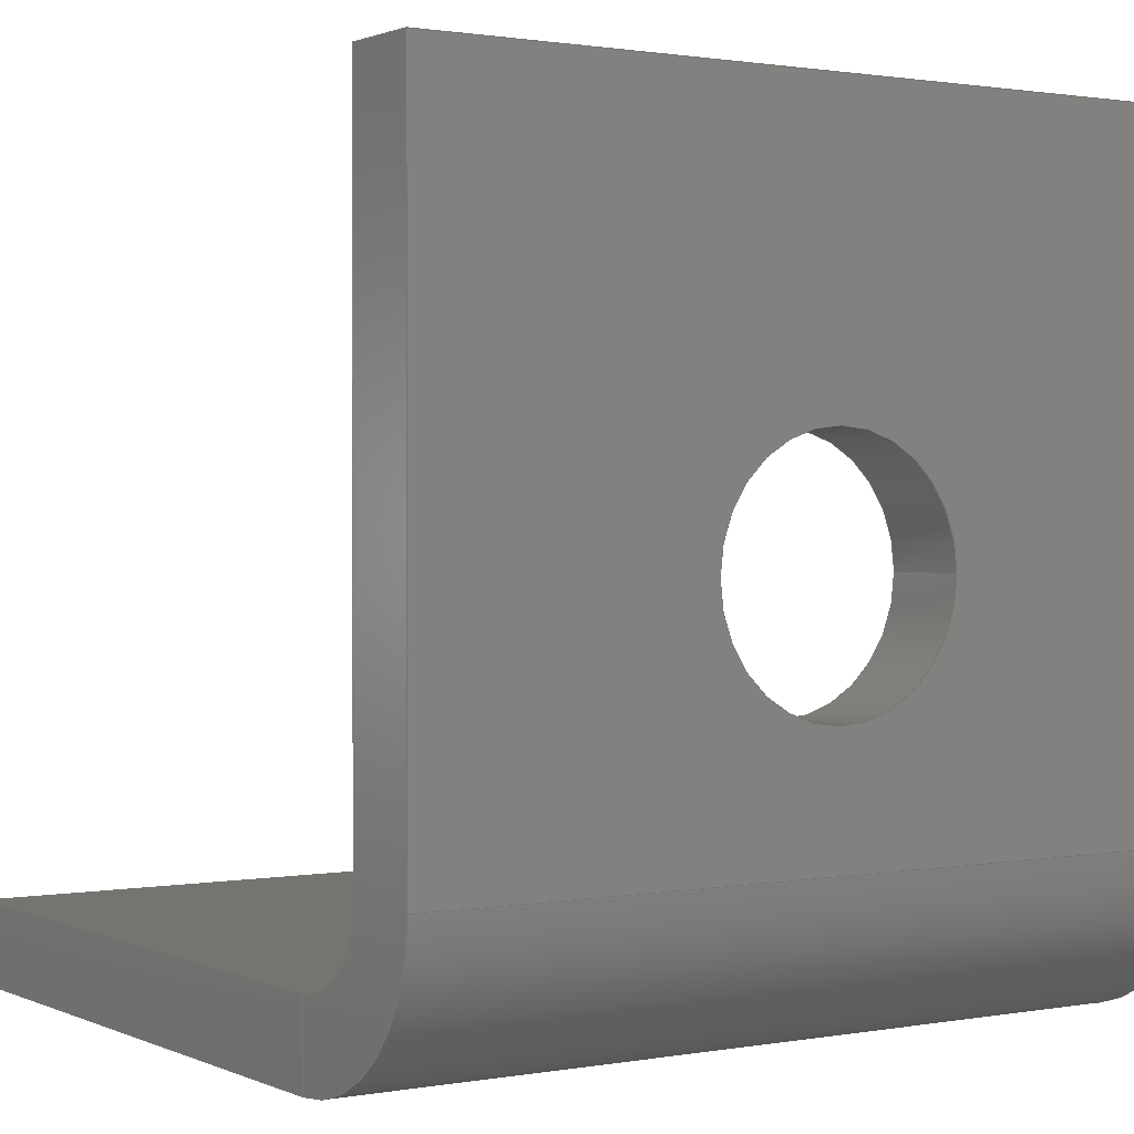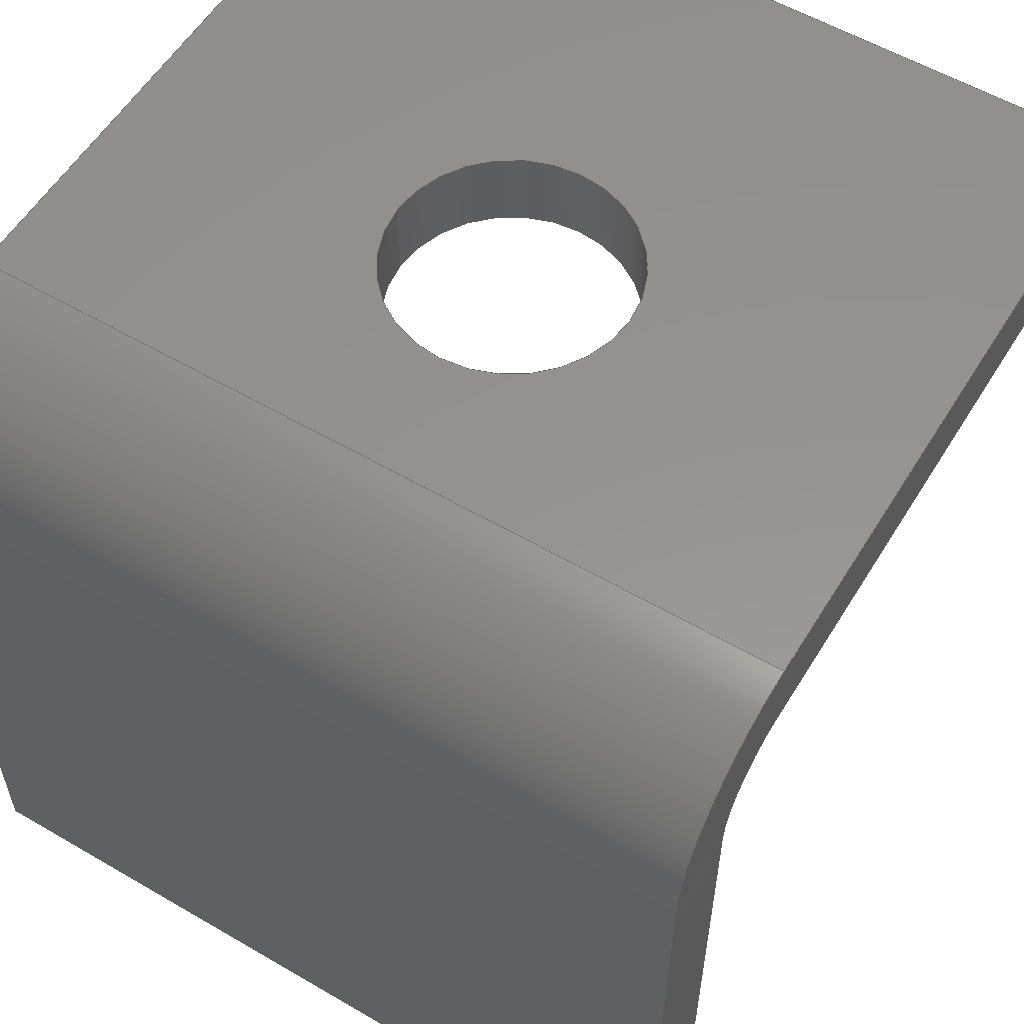
<metadata>
{"format":"step","ext":"stp","renderer":"f3d","projection":"perspective","resolution":1024,"background":"white","views":[{"elev":1.2,"azim":146.8,"up":"+Z"},{"elev":56.9,"azim":-148.7,"up":"+Y"}]}
</metadata>
<code>
ISO-10303-21;
DATA;
#1=DIRECTION('',(1,0,0));
#2=VECTOR('',#1,50);
#3=CARTESIAN_POINT('',(-50,0,0));
#4=LINE('',#3,#2);
#5=DIRECTION('',(0,0,1));
#6=VECTOR('',#5,40);
#7=CARTESIAN_POINT('',(-50,0,-40));
#8=LINE('',#7,#6);
#9=DIRECTION('',(0,0,-1));
#10=VECTOR('',#9,40);
#11=CARTESIAN_POINT('',(0,0,0));
#12=LINE('',#11,#10);
#13=CARTESIAN_POINT('',(-25,0,-25));
#14=DIRECTION('',(0,1,0));
#15=DIRECTION('',(-1,0,0));
#16=AXIS2_PLACEMENT_3D('',#13,#14,#15);
#17=CARTESIAN_POINT('',(-25,0,-25));
#18=DIRECTION('',(0,1,0));
#19=DIRECTION('',(1,0,0));
#20=AXIS2_PLACEMENT_3D('',#17,#18,#19);
#21=DIRECTION('',(0,-1,0));
#22=VECTOR('',#21,5);
#23=CARTESIAN_POINT('',(0,0,0));
#24=LINE('',#23,#22);
#25=DIRECTION('',(0,-1,0));
#26=VECTOR('',#25,5);
#27=CARTESIAN_POINT('',(0,0,-40));
#28=LINE('',#27,#26);
#29=DIRECTION('',(0,0,1));
#30=VECTOR('',#29,5);
#31=CARTESIAN_POINT('',(0,-10,-50));
#32=LINE('',#31,#30);
#33=DIRECTION('',(1,0,0));
#34=VECTOR('',#33,50);
#35=CARTESIAN_POINT('',(-50,-10,-50));
#36=LINE('',#35,#34);
#37=CARTESIAN_POINT('',(0,-10,-40));
#38=DIRECTION('',(1,0,0));
#39=DIRECTION('',(0,0,-1));
#40=AXIS2_PLACEMENT_3D('',#37,#38,#39);
#41=DIRECTION('',(1,0,0));
#42=VECTOR('',#41,50);
#43=CARTESIAN_POINT('',(-50,0,-40));
#44=LINE('',#43,#42);
#45=CARTESIAN_POINT('',(-50,-10,-40));
#46=DIRECTION('',(1,0,0));
#47=DIRECTION('',(0,0,-1));
#48=AXIS2_PLACEMENT_3D('',#45,#46,#47);
#49=DIRECTION('',(0,-1,0));
#50=VECTOR('',#49,40);
#51=CARTESIAN_POINT('',(0,-10,-50));
#52=LINE('',#51,#50);
#53=DIRECTION('',(0,1,0));
#54=VECTOR('',#53,40);
#55=CARTESIAN_POINT('',(-50,-50,-50));
#56=LINE('',#55,#54);
#57=DIRECTION('',(-1,0,0));
#58=VECTOR('',#57,50);
#59=CARTESIAN_POINT('',(0,-50,-50));
#60=LINE('',#59,#58);
#61=DIRECTION('',(0,0,1));
#62=VECTOR('',#61,5);
#63=CARTESIAN_POINT('',(0,-50,-50));
#64=LINE('',#63,#62);
#65=DIRECTION('',(0,0,1));
#66=VECTOR('',#65,5);
#67=CARTESIAN_POINT('',(-50,-50,-50));
#68=LINE('',#67,#66);
#69=DIRECTION('',(0,0,1));
#70=VECTOR('',#69,5);
#71=CARTESIAN_POINT('',(-50,-10,-50));
#72=LINE('',#71,#70);
#73=DIRECTION('',(0,-1,0));
#74=VECTOR('',#73,5);
#75=CARTESIAN_POINT('',(-50,0,-40));
#76=LINE('',#75,#74);
#77=DIRECTION('',(0,-1,0));
#78=VECTOR('',#77,5);
#79=CARTESIAN_POINT('',(-50,0,0));
#80=LINE('',#79,#78);
#81=DIRECTION('',(1,0,0));
#82=VECTOR('',#81,50);
#83=CARTESIAN_POINT('',(-50,-5,0));
#84=LINE('',#83,#82);
#85=DIRECTION('',(0,0,-1));
#86=VECTOR('',#85,40);
#87=CARTESIAN_POINT('',(0,-5,0));
#88=LINE('',#87,#86);
#89=DIRECTION('',(0,0,1));
#90=VECTOR('',#89,40);
#91=CARTESIAN_POINT('',(-50,-5,-40));
#92=LINE('',#91,#90);
#93=CARTESIAN_POINT('',(-25,-5,-25));
#94=DIRECTION('',(0,1,0));
#95=DIRECTION('',(-1,0,0));
#96=AXIS2_PLACEMENT_3D('',#93,#94,#95);
#97=CARTESIAN_POINT('',(-25,-5,-25));
#98=DIRECTION('',(0,1,0));
#99=DIRECTION('',(1,0,0));
#100=AXIS2_PLACEMENT_3D('',#97,#98,#99);
#101=DIRECTION('',(1,0,0));
#102=VECTOR('',#101,50);
#103=CARTESIAN_POINT('',(-50,-10,-45));
#104=LINE('',#103,#102);
#105=CARTESIAN_POINT('',(-50,-10,-40));
#106=DIRECTION('',(1,0,0));
#107=DIRECTION('',(0,0,-1));
#108=AXIS2_PLACEMENT_3D('',#105,#106,#107);
#109=DIRECTION('',(1,0,0));
#110=VECTOR('',#109,50);
#111=CARTESIAN_POINT('',(-50,-5,-40));
#112=LINE('',#111,#110);
#113=CARTESIAN_POINT('',(0,-10,-40));
#114=DIRECTION('',(1,0,0));
#115=DIRECTION('',(0,0,-1));
#116=AXIS2_PLACEMENT_3D('',#113,#114,#115);
#117=DIRECTION('',(0,-1,0));
#118=VECTOR('',#117,40);
#119=CARTESIAN_POINT('',(0,-10,-45));
#120=LINE('',#119,#118);
#121=DIRECTION('',(-1,0,0));
#122=VECTOR('',#121,50);
#123=CARTESIAN_POINT('',(0,-50,-45));
#124=LINE('',#123,#122);
#125=DIRECTION('',(0,1,0));
#126=VECTOR('',#125,40);
#127=CARTESIAN_POINT('',(-50,-50,-45));
#128=LINE('',#127,#126);
#129=DIRECTION('',(0,-1,0));
#130=VECTOR('',#129,5);
#131=CARTESIAN_POINT('',(-32.5,0,-25));
#132=LINE('',#131,#130);
#133=DIRECTION('',(0,-1,0));
#134=VECTOR('',#133,5);
#135=CARTESIAN_POINT('',(-17.5,0,-25));
#136=LINE('',#135,#134);
#137=CARTESIAN_POINT('',(-50,0,0));
#138=CARTESIAN_POINT('',(0,0,0));
#139=VERTEX_POINT('',#137);
#140=VERTEX_POINT('',#138);
#141=CARTESIAN_POINT('',(-50,-5,0));
#142=CARTESIAN_POINT('',(0,-5,0));
#143=VERTEX_POINT('',#141);
#144=VERTEX_POINT('',#142);
#145=CARTESIAN_POINT('',(0,-10,-50));
#146=CARTESIAN_POINT('',(0,-50,-50));
#147=VERTEX_POINT('',#145);
#148=VERTEX_POINT('',#146);
#149=CARTESIAN_POINT('',(-50,-50,-50));
#150=VERTEX_POINT('',#149);
#151=CARTESIAN_POINT('',(-50,-10,-50));
#152=VERTEX_POINT('',#151);
#153=CARTESIAN_POINT('',(0,0,-40));
#154=VERTEX_POINT('',#153);
#155=CARTESIAN_POINT('',(-50,0,-40));
#156=VERTEX_POINT('',#155);
#157=CARTESIAN_POINT('',(0,-10,-45));
#158=CARTESIAN_POINT('',(0,-50,-45));
#159=VERTEX_POINT('',#157);
#160=VERTEX_POINT('',#158);
#161=CARTESIAN_POINT('',(-50,-50,-45));
#162=VERTEX_POINT('',#161);
#163=CARTESIAN_POINT('',(-50,-10,-45));
#164=VERTEX_POINT('',#163);
#165=CARTESIAN_POINT('',(0,-5,-40));
#166=VERTEX_POINT('',#165);
#167=CARTESIAN_POINT('',(-50,-5,-40));
#168=VERTEX_POINT('',#167);
#169=CARTESIAN_POINT('',(-32.5,0,-25));
#170=CARTESIAN_POINT('',(-17.5,0,-25));
#171=VERTEX_POINT('',#169);
#172=VERTEX_POINT('',#170);
#173=CARTESIAN_POINT('',(-32.5,-5,-25));
#174=CARTESIAN_POINT('',(-17.5,-5,-25));
#175=VERTEX_POINT('',#173);
#176=VERTEX_POINT('',#174);
#177=CARTESIAN_POINT('',(0,0,0));
#178=DIRECTION('',(0,1,0));
#179=DIRECTION('',(1,0,0));
#180=AXIS2_PLACEMENT_3D('',#177,#178,#179);
#181=PLANE('',#180);
#182=ORIENTED_EDGE('',*,*,#432,.F.);
#183=ORIENTED_EDGE('',*,*,#433,.F.);
#184=ORIENTED_EDGE('',*,*,#434,.T.);
#185=ORIENTED_EDGE('',*,*,#435,.F.);
#186=EDGE_LOOP('',(#182,#183,#184,#185));
#187=FACE_OUTER_BOUND('',#186,.F.);
#188=ORIENTED_EDGE('',*,*,#436,.T.);
#189=ORIENTED_EDGE('',*,*,#437,.T.);
#190=EDGE_LOOP('',(#188,#189));
#191=FACE_BOUND('',#190,.F.);
#192=ADVANCED_FACE('',(#187,#191),#181,.T.);
#193=CARTESIAN_POINT('',(-25,-2.5,0));
#194=DIRECTION('',(0,0,1));
#195=DIRECTION('',(1,0,0));
#196=AXIS2_PLACEMENT_3D('',#193,#194,#195);
#197=PLANE('',#196);
#198=ORIENTED_EDGE('',*,*,#432,.T.);
#199=ORIENTED_EDGE('',*,*,#438,.T.);
#200=ORIENTED_EDGE('',*,*,#439,.F.);
#201=ORIENTED_EDGE('',*,*,#440,.F.);
#202=EDGE_LOOP('',(#198,#199,#200,#201));
#203=FACE_OUTER_BOUND('',#202,.F.);
#204=ADVANCED_FACE('',(#203),#197,.T.);
#205=CARTESIAN_POINT('',(0,-2.5,-25));
#206=DIRECTION('',(1,0,0));
#207=DIRECTION('',(0,0,-1));
#208=AXIS2_PLACEMENT_3D('',#205,#206,#207);
#209=PLANE('',#208);
#210=ORIENTED_EDGE('',*,*,#435,.T.);
#211=ORIENTED_EDGE('',*,*,#441,.T.);
#212=ORIENTED_EDGE('',*,*,#442,.F.);
#213=ORIENTED_EDGE('',*,*,#438,.F.);
#214=EDGE_LOOP('',(#210,#211,#212,#213));
#215=FACE_OUTER_BOUND('',#214,.F.);
#216=ADVANCED_FACE('',(#215),#209,.T.);
#217=CARTESIAN_POINT('',(0,-4.697,-45.3));
#218=DIRECTION('',(-1,0,0));
#219=DIRECTION('',(0,1,0));
#220=AXIS2_PLACEMENT_3D('',#217,#218,#219);
#221=PLANE('',#220);
#222=ORIENTED_EDGE('',*,*,#443,.F.);
#223=ORIENTED_EDGE('',*,*,#444,.T.);
#224=ORIENTED_EDGE('',*,*,#445,.T.);
#225=ORIENTED_EDGE('',*,*,#441,.F.);
#226=EDGE_LOOP('',(#222,#223,#224,#225));
#227=FACE_OUTER_BOUND('',#226,.F.);
#228=ADVANCED_FACE('',(#227),#221,.F.);
#229=CARTESIAN_POINT('',(-50,-10,-40));
#230=DIRECTION('',(1,0,0));
#231=DIRECTION('',(0,0,-1));
#232=AXIS2_PLACEMENT_3D('',#229,#230,#231);
#233=CYLINDRICAL_SURFACE('',#232,10);
#234=ORIENTED_EDGE('',*,*,#446,.T.);
#235=ORIENTED_EDGE('',*,*,#443,.T.);
#236=ORIENTED_EDGE('',*,*,#434,.F.);
#237=ORIENTED_EDGE('',*,*,#447,.F.);
#238=EDGE_LOOP('',(#234,#235,#236,#237));
#239=FACE_OUTER_BOUND('',#238,.F.);
#240=ADVANCED_FACE('',(#239),#233,.T.);
#241=CARTESIAN_POINT('',(0,0,-50));
#242=DIRECTION('',(0,0,-1));
#243=DIRECTION('',(1,0,0));
#244=AXIS2_PLACEMENT_3D('',#241,#242,#243);
#245=PLANE('',#244);
#246=ORIENTED_EDGE('',*,*,#448,.F.);
#247=ORIENTED_EDGE('',*,*,#446,.F.);
#248=ORIENTED_EDGE('',*,*,#449,.F.);
#249=ORIENTED_EDGE('',*,*,#450,.F.);
#250=EDGE_LOOP('',(#246,#247,#248,#249));
#251=FACE_OUTER_BOUND('',#250,.F.);
#252=ADVANCED_FACE('',(#251),#245,.T.);
#253=CARTESIAN_POINT('',(0,-30,-47.5));
#254=DIRECTION('',(1,0,0));
#255=DIRECTION('',(0,-1,0));
#256=AXIS2_PLACEMENT_3D('',#253,#254,#255);
#257=PLANE('',#256);
#258=ORIENTED_EDGE('',*,*,#448,.T.);
#259=ORIENTED_EDGE('',*,*,#451,.T.);
#260=ORIENTED_EDGE('',*,*,#452,.F.);
#261=ORIENTED_EDGE('',*,*,#444,.F.);
#262=EDGE_LOOP('',(#258,#259,#260,#261));
#263=FACE_OUTER_BOUND('',#262,.F.);
#264=ADVANCED_FACE('',(#263),#257,.T.);
#265=CARTESIAN_POINT('',(-25,-50,-47.5));
#266=DIRECTION('',(0,-1,0));
#267=DIRECTION('',(-1,0,0));
#268=AXIS2_PLACEMENT_3D('',#265,#266,#267);
#269=PLANE('',#268);
#270=ORIENTED_EDGE('',*,*,#450,.T.);
#271=ORIENTED_EDGE('',*,*,#453,.T.);
#272=ORIENTED_EDGE('',*,*,#454,.F.);
#273=ORIENTED_EDGE('',*,*,#451,.F.);
#274=EDGE_LOOP('',(#270,#271,#272,#273));
#275=FACE_OUTER_BOUND('',#274,.F.);
#276=ADVANCED_FACE('',(#275),#269,.T.);
#277=CARTESIAN_POINT('',(-50,-30,-47.5));
#278=DIRECTION('',(-1,0,0));
#279=DIRECTION('',(0,1,0));
#280=AXIS2_PLACEMENT_3D('',#277,#278,#279);
#281=PLANE('',#280);
#282=ORIENTED_EDGE('',*,*,#449,.T.);
#283=ORIENTED_EDGE('',*,*,#455,.T.);
#284=ORIENTED_EDGE('',*,*,#456,.F.);
#285=ORIENTED_EDGE('',*,*,#453,.F.);
#286=EDGE_LOOP('',(#282,#283,#284,#285));
#287=FACE_OUTER_BOUND('',#286,.F.);
#288=ADVANCED_FACE('',(#287),#281,.T.);
#289=CARTESIAN_POINT('',(-50,-4.697,-45.3));
#290=DIRECTION('',(-1,0,0));
#291=DIRECTION('',(0,1,0));
#292=AXIS2_PLACEMENT_3D('',#289,#290,#291);
#293=PLANE('',#292);
#294=ORIENTED_EDGE('',*,*,#447,.T.);
#295=ORIENTED_EDGE('',*,*,#457,.T.);
#296=ORIENTED_EDGE('',*,*,#458,.F.);
#297=ORIENTED_EDGE('',*,*,#455,.F.);
#298=EDGE_LOOP('',(#294,#295,#296,#297));
#299=FACE_OUTER_BOUND('',#298,.F.);
#300=ADVANCED_FACE('',(#299),#293,.T.);
#301=CARTESIAN_POINT('',(-50,-2.5,-25));
#302=DIRECTION('',(-1,0,0));
#303=DIRECTION('',(0,0,1));
#304=AXIS2_PLACEMENT_3D('',#301,#302,#303);
#305=PLANE('',#304);
#306=ORIENTED_EDGE('',*,*,#433,.T.);
#307=ORIENTED_EDGE('',*,*,#440,.T.);
#308=ORIENTED_EDGE('',*,*,#459,.F.);
#309=ORIENTED_EDGE('',*,*,#457,.F.);
#310=EDGE_LOOP('',(#306,#307,#308,#309));
#311=FACE_OUTER_BOUND('',#310,.F.);
#312=ADVANCED_FACE('',(#311),#305,.T.);
#313=CARTESIAN_POINT('',(0,-5,0));
#314=DIRECTION('',(0,1,0));
#315=DIRECTION('',(1,0,0));
#316=AXIS2_PLACEMENT_3D('',#313,#314,#315);
#317=PLANE('',#316);
#318=ORIENTED_EDGE('',*,*,#439,.T.);
#319=ORIENTED_EDGE('',*,*,#442,.T.);
#320=ORIENTED_EDGE('',*,*,#460,.F.);
#321=ORIENTED_EDGE('',*,*,#459,.T.);
#322=EDGE_LOOP('',(#318,#319,#320,#321));
#323=FACE_OUTER_BOUND('',#322,.F.);
#324=ORIENTED_EDGE('',*,*,#461,.F.);
#325=ORIENTED_EDGE('',*,*,#462,.F.);
#326=EDGE_LOOP('',(#324,#325));
#327=FACE_BOUND('',#326,.F.);
#328=ADVANCED_FACE('',(#323,#327),#317,.F.);
#329=CARTESIAN_POINT('',(-50,-10,-40));
#330=DIRECTION('',(1,0,0));
#331=DIRECTION('',(0,0,-1));
#332=AXIS2_PLACEMENT_3D('',#329,#330,#331);
#333=CYLINDRICAL_SURFACE('',#332,5);
#334=ORIENTED_EDGE('',*,*,#463,.F.);
#335=ORIENTED_EDGE('',*,*,#458,.T.);
#336=ORIENTED_EDGE('',*,*,#460,.T.);
#337=ORIENTED_EDGE('',*,*,#445,.F.);
#338=EDGE_LOOP('',(#334,#335,#336,#337));
#339=FACE_OUTER_BOUND('',#338,.F.);
#340=ADVANCED_FACE('',(#339),#333,.F.);
#341=CARTESIAN_POINT('',(0,0,-45));
#342=DIRECTION('',(0,0,-1));
#343=DIRECTION('',(1,0,0));
#344=AXIS2_PLACEMENT_3D('',#341,#342,#343);
#345=PLANE('',#344);
#346=ORIENTED_EDGE('',*,*,#452,.T.);
#347=ORIENTED_EDGE('',*,*,#454,.T.);
#348=ORIENTED_EDGE('',*,*,#456,.T.);
#349=ORIENTED_EDGE('',*,*,#463,.T.);
#350=EDGE_LOOP('',(#346,#347,#348,#349));
#351=FACE_OUTER_BOUND('',#350,.F.);
#352=ADVANCED_FACE('',(#351),#345,.F.);
#353=CARTESIAN_POINT('',(-25,-2.5,-25));
#354=DIRECTION('',(0,1,0));
#355=DIRECTION('',(-1,0,0));
#356=AXIS2_PLACEMENT_3D('',#353,#354,#355);
#357=CYLINDRICAL_SURFACE('',#356,7.5);
#358=ORIENTED_EDGE('',*,*,#436,.F.);
#359=ORIENTED_EDGE('',*,*,#464,.T.);
#360=ORIENTED_EDGE('',*,*,#461,.T.);
#361=ORIENTED_EDGE('',*,*,#465,.F.);
#362=EDGE_LOOP('',(#358,#359,#360,#361));
#363=FACE_OUTER_BOUND('',#362,.F.);
#364=ADVANCED_FACE('',(#363),#357,.F.);
#365=CARTESIAN_POINT('',(-25,-2.5,-25));
#366=DIRECTION('',(0,1,0));
#367=DIRECTION('',(1,0,0));
#368=AXIS2_PLACEMENT_3D('',#365,#366,#367);
#369=CYLINDRICAL_SURFACE('',#368,7.5);
#370=ORIENTED_EDGE('',*,*,#437,.F.);
#371=ORIENTED_EDGE('',*,*,#465,.T.);
#372=ORIENTED_EDGE('',*,*,#462,.T.);
#373=ORIENTED_EDGE('',*,*,#464,.F.);
#374=EDGE_LOOP('',(#370,#371,#372,#373));
#375=FACE_OUTER_BOUND('',#374,.F.);
#376=ADVANCED_FACE('',(#375),#369,.F.);
#377=CLOSED_SHELL('',(#192,#204,#216,#228,#240,#252,#264,#276,#288,#300,#312,
#328,#340,#352,#364,#376));
#378=MANIFOLD_SOLID_BREP('',#377);
#379=(LENGTH_UNIT()NAMED_UNIT(*)SI_UNIT(.MILLI.,.METRE.));
#380=DIMENSIONAL_EXPONENTS(0,0,0,0,0,0,0);
#381=(NAMED_UNIT(*)PLANE_ANGLE_UNIT()SI_UNIT($,.RADIAN.));
#382=PLANE_ANGLE_MEASURE_WITH_UNIT(PLANE_ANGLE_MEASURE(0.01745),#381);
#383=(CONVERSION_BASED_UNIT('DEGREE',#382)NAMED_UNIT(#380)PLANE_ANGLE_UNIT());
#384=(NAMED_UNIT(*)SI_UNIT($,.STERADIAN.)SOLID_ANGLE_UNIT());
#385=UNCERTAINTY_MEASURE_WITH_UNIT(LENGTH_MEASURE(0.0127),#379,'closure',
'Maximum model space distance between geometric entities at asserted connectivities');
#386=(GEOMETRIC_REPRESENTATION_CONTEXT(3)GLOBAL_UNCERTAINTY_ASSIGNED_CONTEXT((
#385))GLOBAL_UNIT_ASSIGNED_CONTEXT((#379,#383,#384))REPRESENTATION_CONTEXT
('ID1','3'));
#387=APPLICATION_CONTEXT(
'CONFIGURATION CONTROLLED 3D DESIGNS OF MECHANICAL PARTS AND ASSEMBLIES');
#388=APPLICATION_PROTOCOL_DEFINITION('international standard',
'config_control_design',1994,#387);
#389=DESIGN_CONTEXT('',#387,'design');
#390=MECHANICAL_CONTEXT('',#387,'mechanical');
#391=PRODUCT('PRT0004','PRT0004','NOT SPECIFIED',(#390));
#392=PRODUCT_DEFINITION_FORMATION_WITH_SPECIFIED_SOURCE('1','LAST_VERSION',#391,
.MADE.);
#393=PRODUCT_CATEGORY('part','');
#394=PRODUCT_RELATED_PRODUCT_CATEGORY('detail','',(#391));
#395=PRODUCT_CATEGORY_RELATIONSHIP('','',#393,#394);
#396=SECURITY_CLASSIFICATION_LEVEL('unclassified');
#397=SECURITY_CLASSIFICATION('','',#396);
#398=CC_DESIGN_SECURITY_CLASSIFICATION(#397,(#392));
#399=APPROVAL_STATUS('approved');
#400=APPROVAL(#399,'');
#401=CC_DESIGN_APPROVAL(#400,(#397,#392,#467));
#402=CALENDAR_DATE(117,22,3);
#403=COORDINATED_UNIVERSAL_TIME_OFFSET(1,0,.AHEAD.);
#404=LOCAL_TIME(23,2,5,#403);
#405=DATE_AND_TIME(#402,#404);
#406=APPROVAL_DATE_TIME(#405,#400);
#407=DATE_TIME_ROLE('creation_date');
#408=CC_DESIGN_DATE_AND_TIME_ASSIGNMENT(#405,#407,(#467));
#409=DATE_TIME_ROLE('classification_date');
#410=CC_DESIGN_DATE_AND_TIME_ASSIGNMENT(#405,#409,(#397));
#411=PERSON('UNSPECIFIED','UNSPECIFIED',$,$,$,$);
#412=ORGANIZATION('UNSPECIFIED','UNSPECIFIED','UNSPECIFIED');
#413=PERSON_AND_ORGANIZATION(#411,#412);
#414=APPROVAL_ROLE('approver');
#415=APPROVAL_PERSON_ORGANIZATION(#413,#400,#414);
#416=PERSON_AND_ORGANIZATION_ROLE('creator');
#417=CC_DESIGN_PERSON_AND_ORGANIZATION_ASSIGNMENT(#413,#416,(#392,#467));
#418=PERSON_AND_ORGANIZATION_ROLE('design_supplier');
#419=CC_DESIGN_PERSON_AND_ORGANIZATION_ASSIGNMENT(#413,#418,(#392));
#420=PERSON_AND_ORGANIZATION_ROLE('classification_officer');
#421=CC_DESIGN_PERSON_AND_ORGANIZATION_ASSIGNMENT(#413,#420,(#397));
#422=PERSON_AND_ORGANIZATION_ROLE('design_owner');
#423=CC_DESIGN_PERSON_AND_ORGANIZATION_ASSIGNMENT(#413,#422,(#391));
#424=CIRCLE('',#16,7.5);
#425=CIRCLE('',#20,7.5);
#426=CIRCLE('',#40,10);
#427=CIRCLE('',#48,10);
#428=CIRCLE('',#96,7.5);
#429=CIRCLE('',#100,7.5);
#430=CIRCLE('',#108,5);
#431=CIRCLE('',#116,5);
#432=EDGE_CURVE('',#139,#140,#4,.T.);
#433=EDGE_CURVE('',#156,#139,#8,.T.);
#434=EDGE_CURVE('',#156,#154,#44,.T.);
#435=EDGE_CURVE('',#140,#154,#12,.T.);
#436=EDGE_CURVE('',#171,#172,#424,.T.);
#437=EDGE_CURVE('',#172,#171,#425,.T.);
#438=EDGE_CURVE('',#140,#144,#24,.T.);
#439=EDGE_CURVE('',#143,#144,#84,.T.);
#440=EDGE_CURVE('',#139,#143,#80,.T.);
#441=EDGE_CURVE('',#154,#166,#28,.T.);
#442=EDGE_CURVE('',#144,#166,#88,.T.);
#443=EDGE_CURVE('',#147,#154,#426,.T.);
#444=EDGE_CURVE('',#147,#159,#32,.T.);
#445=EDGE_CURVE('',#159,#166,#431,.T.);
#446=EDGE_CURVE('',#152,#147,#36,.T.);
#447=EDGE_CURVE('',#152,#156,#427,.T.);
#448=EDGE_CURVE('',#147,#148,#52,.T.);
#449=EDGE_CURVE('',#150,#152,#56,.T.);
#450=EDGE_CURVE('',#148,#150,#60,.T.);
#451=EDGE_CURVE('',#148,#160,#64,.T.);
#452=EDGE_CURVE('',#159,#160,#120,.T.);
#453=EDGE_CURVE('',#150,#162,#68,.T.);
#454=EDGE_CURVE('',#160,#162,#124,.T.);
#455=EDGE_CURVE('',#152,#164,#72,.T.);
#456=EDGE_CURVE('',#162,#164,#128,.T.);
#457=EDGE_CURVE('',#156,#168,#76,.T.);
#458=EDGE_CURVE('',#164,#168,#430,.T.);
#459=EDGE_CURVE('',#168,#143,#92,.T.);
#460=EDGE_CURVE('',#168,#166,#112,.T.);
#461=EDGE_CURVE('',#175,#176,#428,.T.);
#462=EDGE_CURVE('',#176,#175,#429,.T.);
#463=EDGE_CURVE('',#164,#159,#104,.T.);
#464=EDGE_CURVE('',#171,#175,#132,.T.);
#465=EDGE_CURVE('',#172,#176,#136,.T.);
#466=ADVANCED_BREP_SHAPE_REPRESENTATION('',(#378),#386);
#467=PRODUCT_DEFINITION('design','',#392,#389);
#468=PRODUCT_DEFINITION_SHAPE('','SHAPE FOR PRT4',#467);
#469=SHAPE_DEFINITION_REPRESENTATION(#468,#466);
ENDSEC;
END-ISO-10303-21;

</code>
